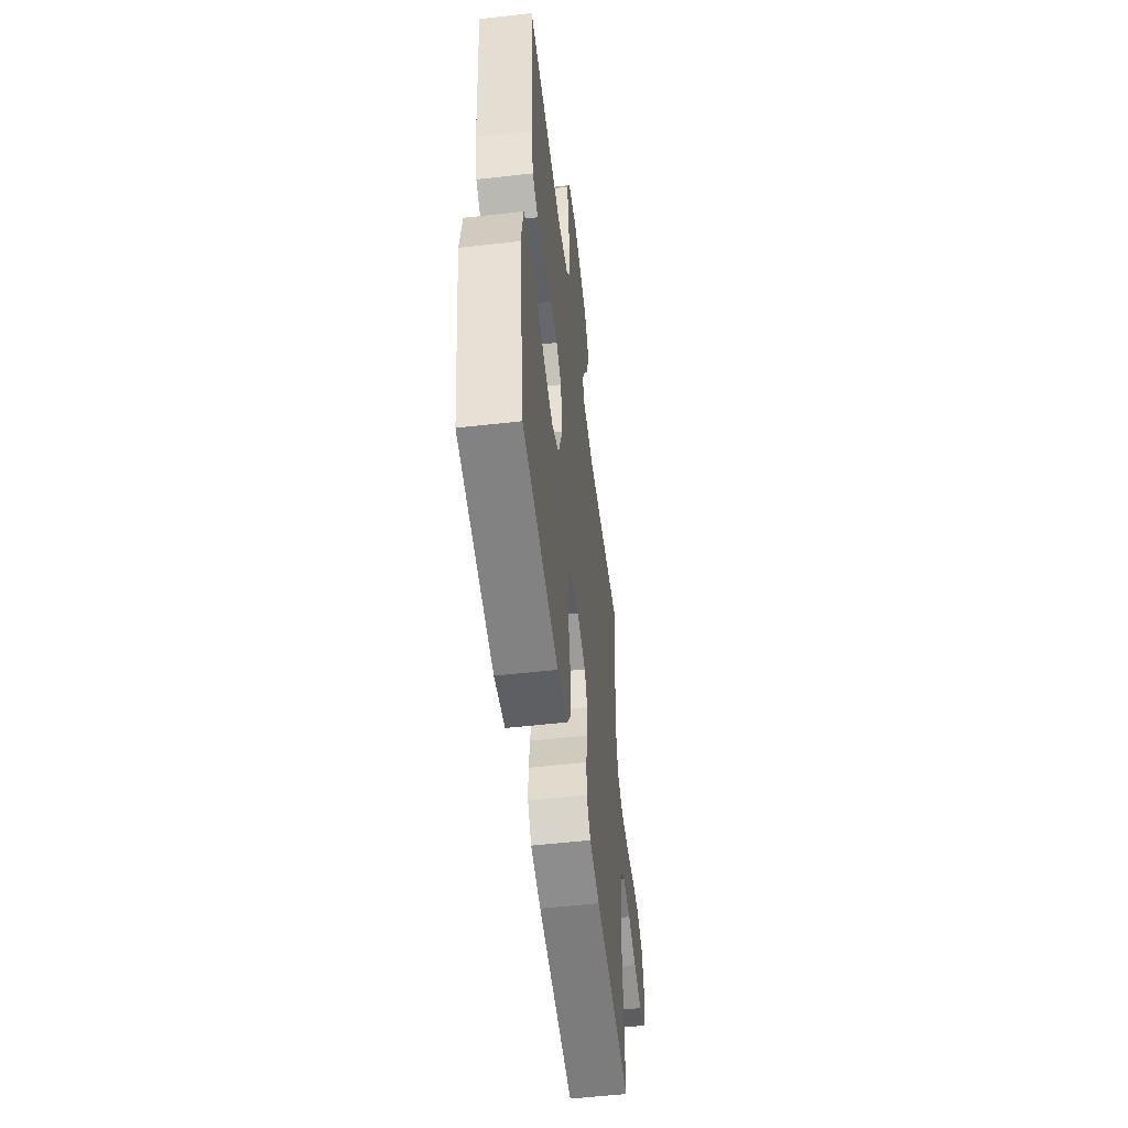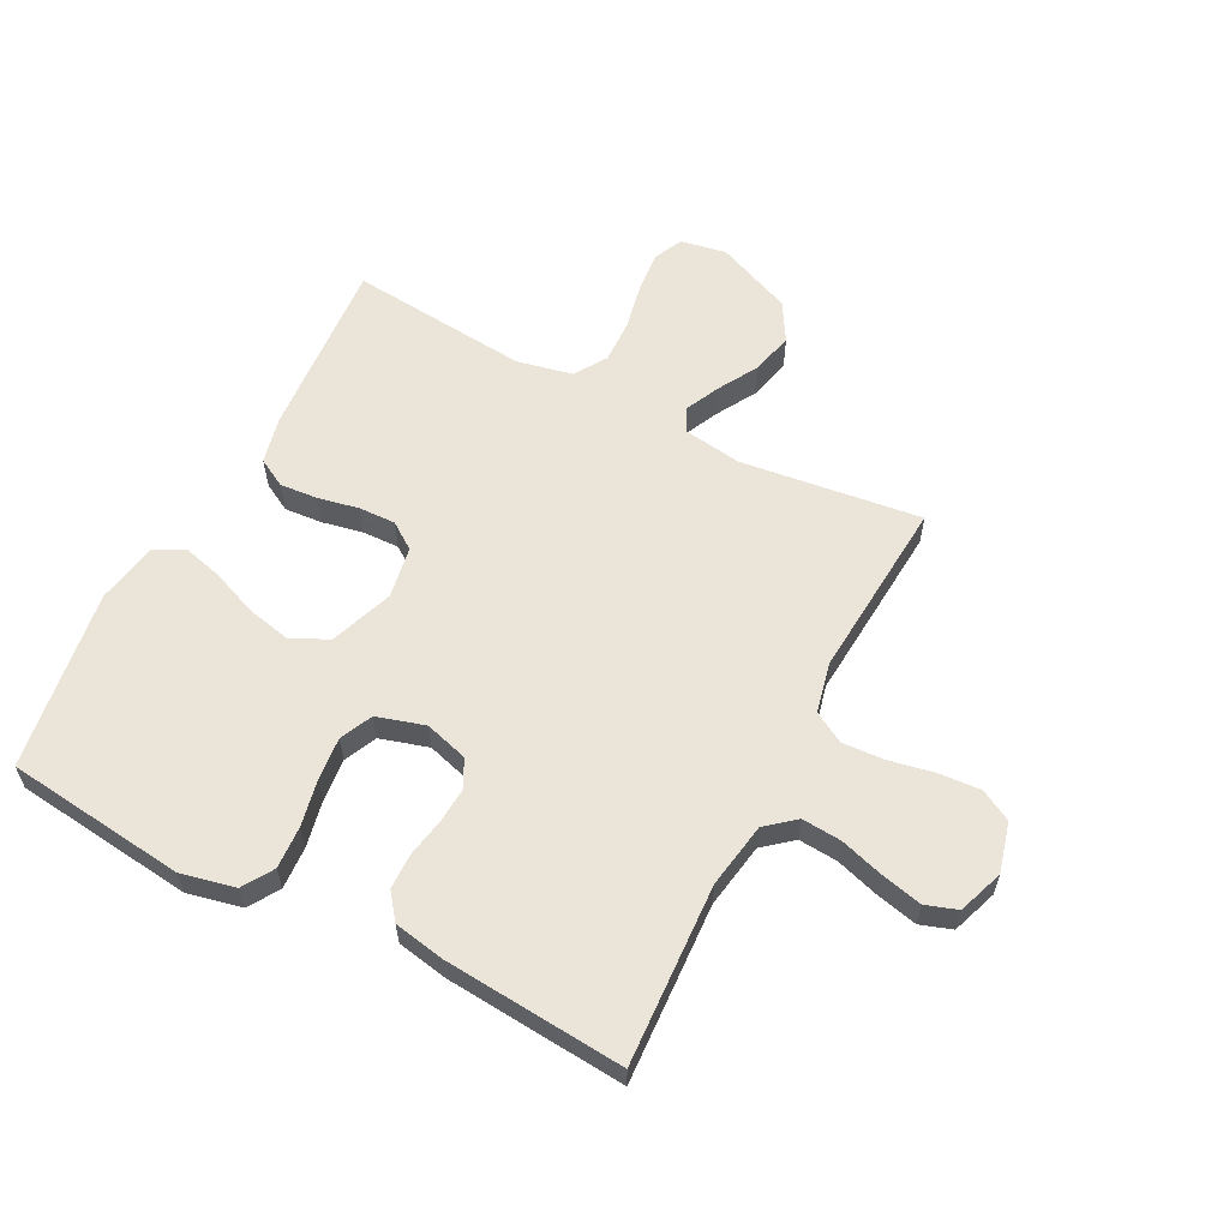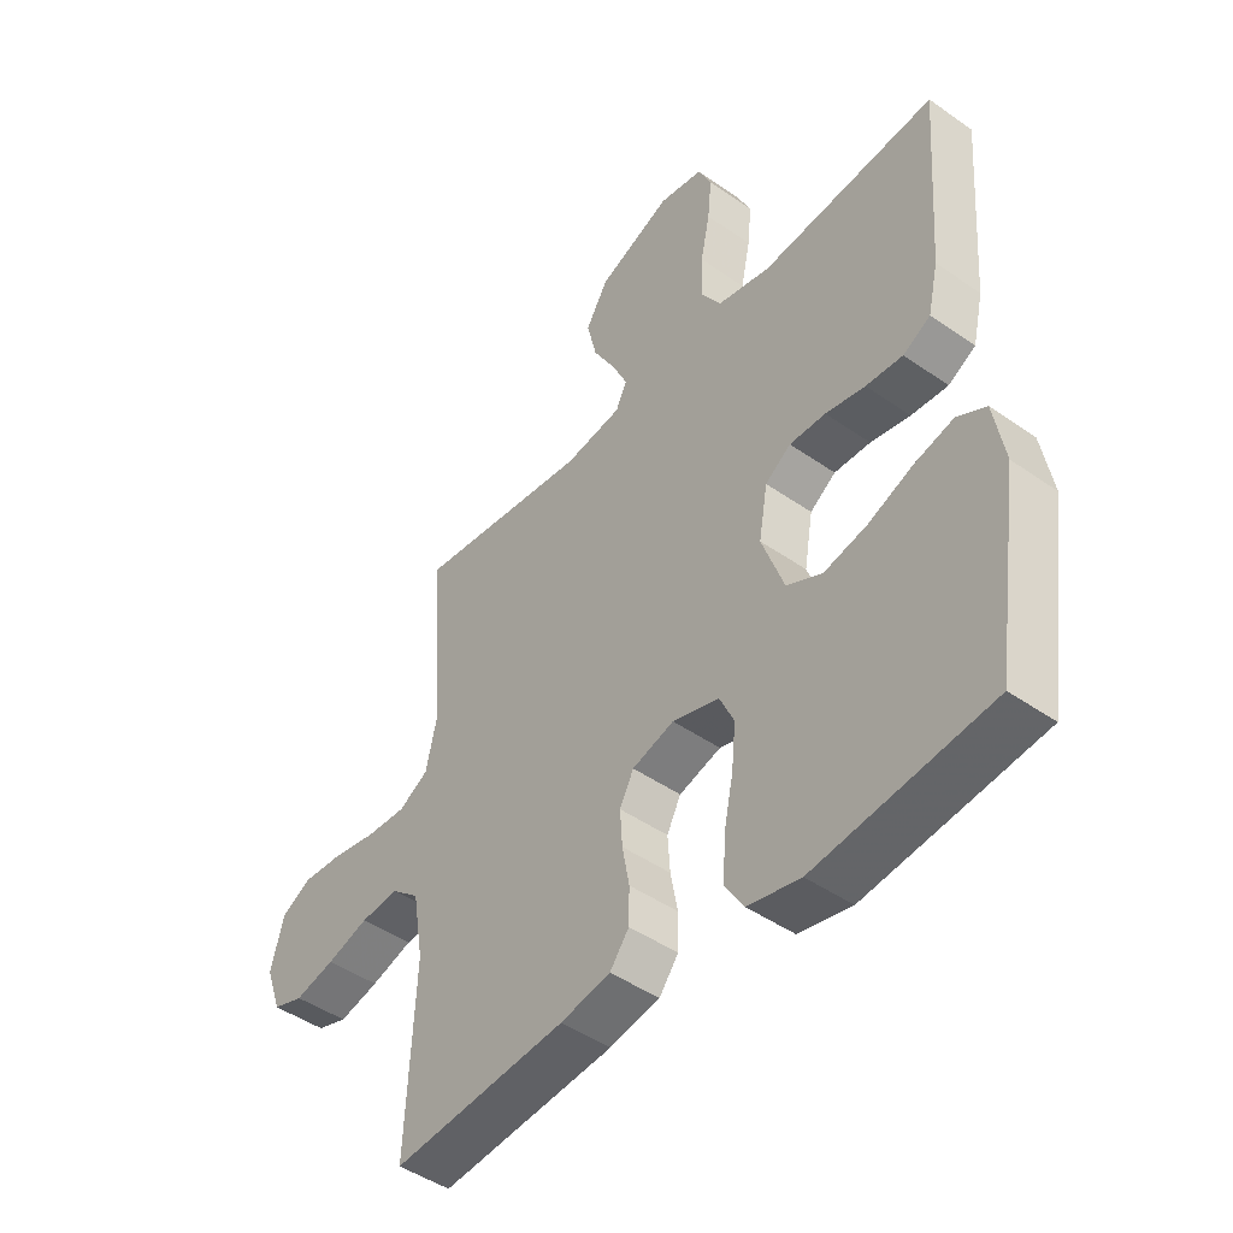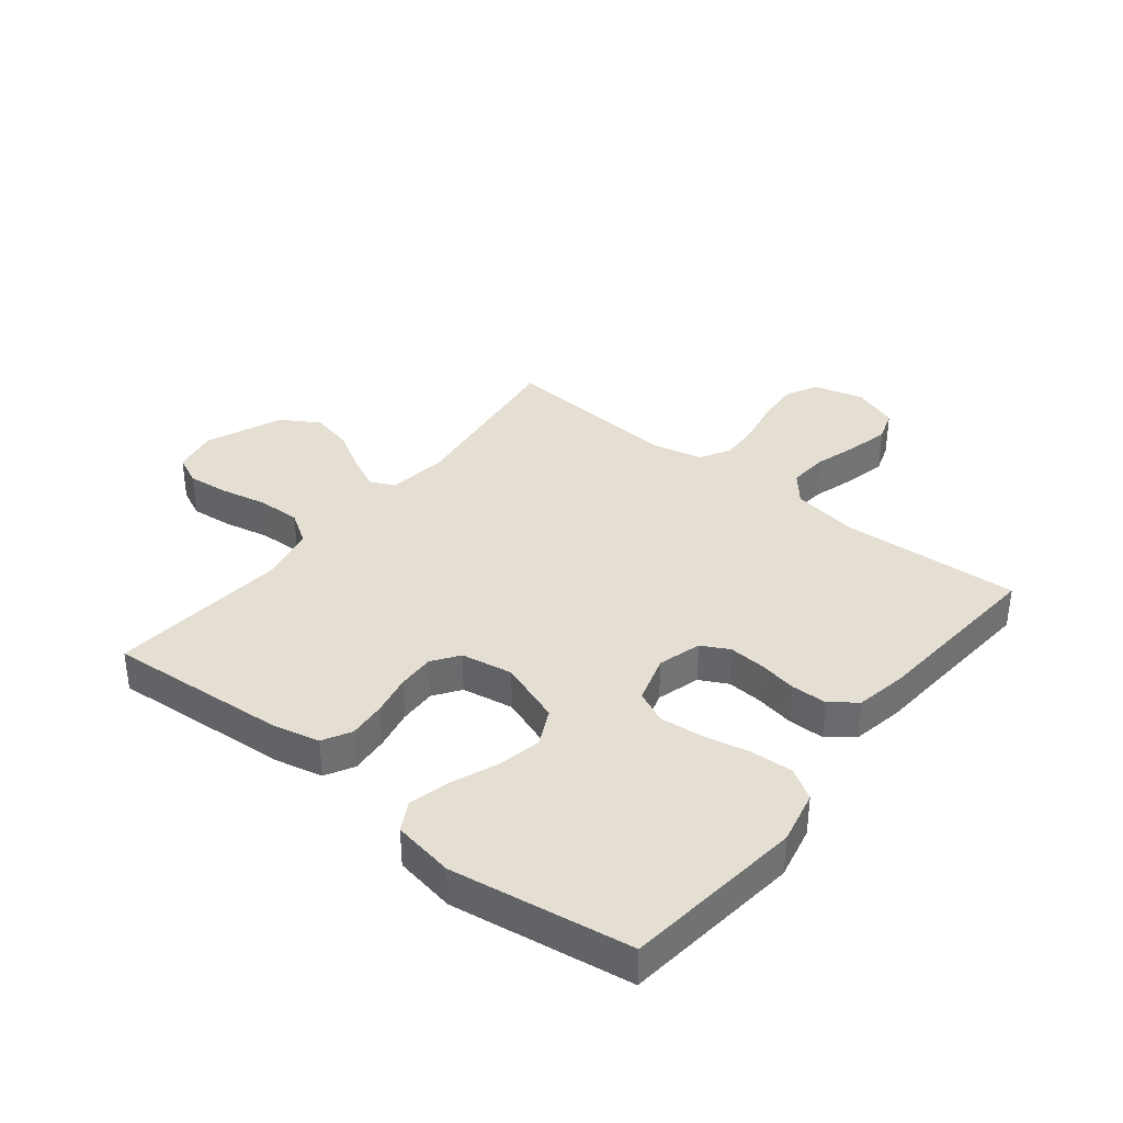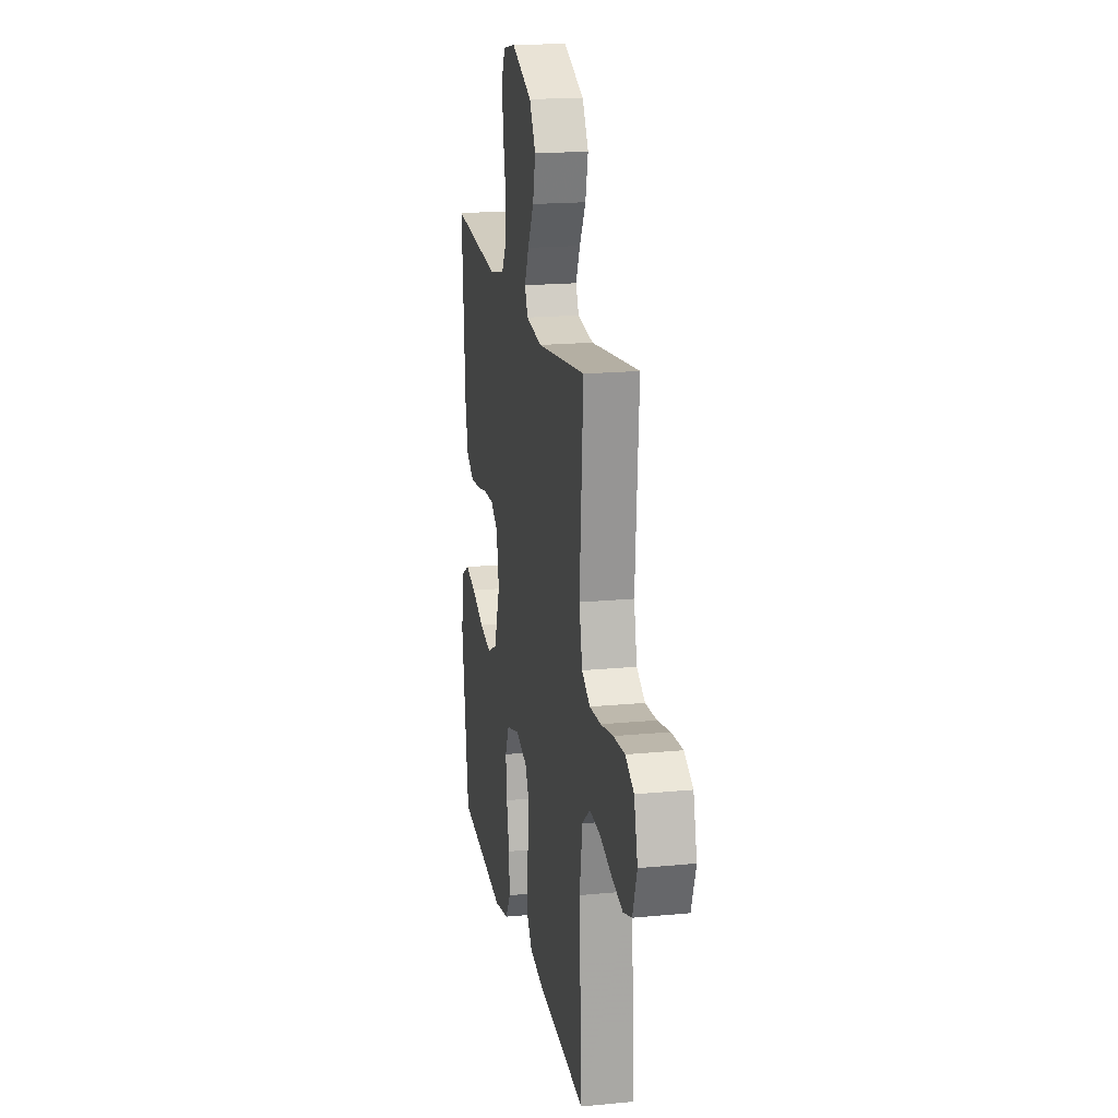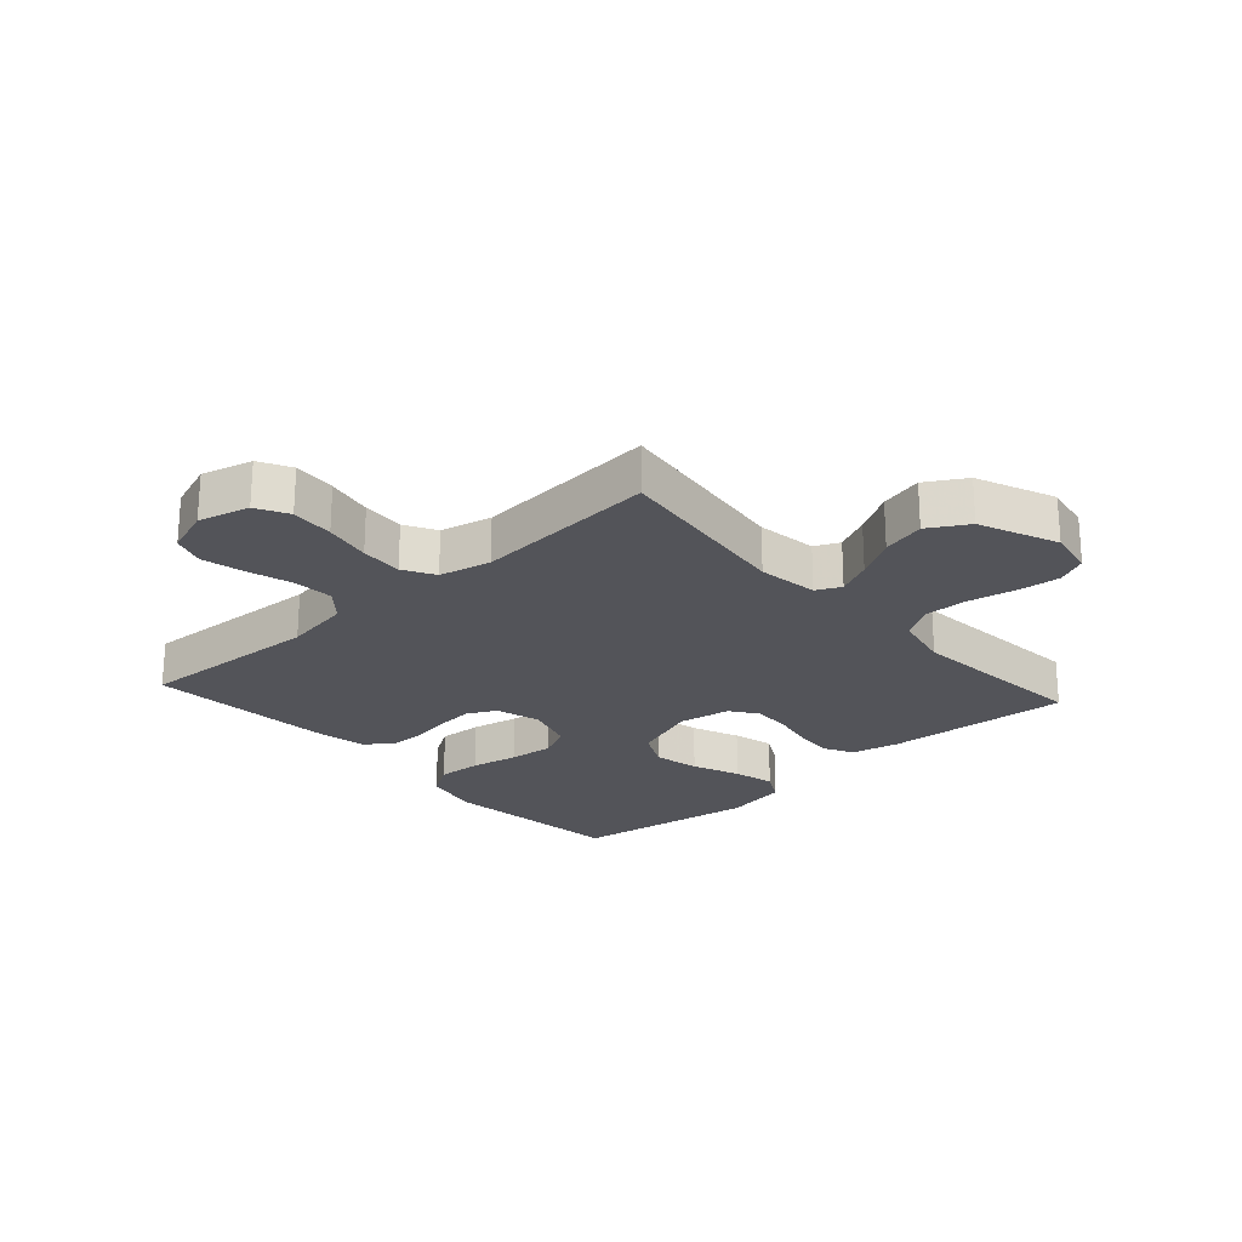
<metadata>
{"format":"obj","ext":"obj","renderer":"f3d","projection":"perspective","resolution":1024,"background":"white","views":[{"elev":-54.3,"azim":96.9,"up":"+Z"},{"elev":59.6,"azim":-152.6,"up":"+Y"},{"elev":-45.9,"azim":51.2,"up":"+Z"},{"elev":36.9,"azim":128.5,"up":"+Y"},{"elev":18.5,"azim":-100.4,"up":"+Z"},{"elev":-23.7,"azim":-48.0,"up":"+Y"}]}
</metadata>
<code>
v 0.5 0.07 -0.5
v 0.2 0.07 -0.535
v 0.11 0.07 -0.515
v 0.078 0.07 -0.464
v 0.082 0.07 -0.393
v 0.098 0.07 -0.316
v 0.105 0.07 -0.244
v 0.08 0.07 -0.19
v 0 0.07 -0.166
v -0.072 0.07 -0.187
v -0.096 0.07 -0.233
v -0.092 0.07 -0.293
v -0.08 0.07 -0.358
v -0.081 0.07 -0.417
v -0.114 0.07 -0.46
v -0.2 0.07 -0.476
v -0.5 0.07 -0.5
v -0.484 0.07 -0.2
v -0.502 0.07 -0.091
v -0.55 0.07 -0.051
v -0.616 0.07 -0.056
v -0.688 0.07 -0.078
v -0.757 0.07 -0.094
v -0.81 0.07 -0.076
v -0.837 0.07 0
v -0.815 0.07 0.083
v -0.763 0.07 0.111
v -0.693 0.07 0.106
v -0.617 0.07 0.091
v -0.548 0.07 0.087
v -0.497 0.07 0.116
v -0.478 0.07 0.2
v -0.5 0.07 0.5
v -0.2 0.07 0.462
v -0.102 0.07 0.476
v -0.083 0.07 0.516
v -0.11 0.07 0.573
v -0.148 0.07 0.639
v -0.165 0.07 0.709
v -0.127 0.07 0.773
v 0 0.07 0.826
v 0.076 0.07 0.812
v 0.099 0.07 0.763
v 0.092 0.07 0.694
v 0.076 0.07 0.617
v 0.074 0.07 0.545
v 0.108 0.07 0.492
v 0.2 0.07 0.472
v 0.5 0.07 0.5
v 0.478 0.07 0.2
v 0.46 0.07 0.122
v 0.413 0.07 0.096
v 0.35 0.07 0.101
v 0.282 0.07 0.115
v 0.22 0.07 0.117
v 0.176 0.07 0.086
v 0.161 0.07 0
v 0.199 0.07 -0.105
v 0.26 0.07 -0.135
v 0.334 0.07 -0.119
v 0.411 0.07 -0.088
v 0.478 0.07 -0.071
v 0.527 0.07 -0.098
v 0.545 0.07 -0.2
v 0.5 0 -0.5
v 0.2 0 -0.535
v 0.11 0 -0.515
v 0.078 0 -0.464
v 0.082 0 -0.393
v 0.098 0 -0.316
v 0.105 0 -0.244
v 0.08 0 -0.19
v 0 0 -0.166
v -0.072 0 -0.187
v -0.096 0 -0.233
v -0.092 0 -0.293
v -0.08 0 -0.358
v -0.081 0 -0.417
v -0.114 0 -0.46
v -0.2 0 -0.476
v -0.5 0 -0.5
v -0.484 0 -0.2
v -0.502 0 -0.091
v -0.55 0 -0.051
v -0.616 0 -0.056
v -0.688 0 -0.078
v -0.757 0 -0.094
v -0.81 0 -0.076
v -0.837 0 0
v -0.815 0 0.083
v -0.763 0 0.111
v -0.693 0 0.106
v -0.617 0 0.091
v -0.548 0 0.087
v -0.497 0 0.116
v -0.478 0 0.2
v -0.5 0 0.5
v -0.2 0 0.462
v -0.102 0 0.476
v -0.083 0 0.516
v -0.11 0 0.573
v -0.148 0 0.639
v -0.165 0 0.709
v -0.127 0 0.773
v 0 0 0.826
v 0.076 0 0.812
v 0.099 0 0.763
v 0.092 0 0.694
v 0.076 0 0.617
v 0.074 0 0.545
v 0.108 0 0.492
v 0.2 0 0.472
v 0.5 0 0.5
v 0.478 0 0.2
v 0.46 0 0.122
v 0.413 0 0.096
v 0.35 0 0.101
v 0.282 0 0.115
v 0.22 0 0.117
v 0.176 0 0.086
v 0.161 0 0
v 0.199 0 -0.105
v 0.26 0 -0.135
v 0.334 0 -0.119
v 0.411 0 -0.088
v 0.478 0 -0.071
v 0.527 0 -0.098
v 0.545 0 -0.2
f 4 5 6
f 3 4 6
f 2 3 6
f 1 2 6
f 64 1 6
f 63 64 6
f 62 63 6
f 61 62 6
f 60 61 6
f 59 60 6 7
f 58 59 7 8
f 57 58 8 9
f 56 57 9 10
f 52 53 54
f 51 52 54
f 50 51 54
f 49 50 54
f 48 49 54
f 47 48 54 55
f 46 47 55 56
f 43 44 45
f 42 43 45
f 41 42 45
f 40 41 45
f 39 40 45
f 38 39 45
f 37 38 45
f 36 37 45 46
f 46 56 10
f 36 46 10
f 35 36 10
f 32 33 34
f 35 10 11
f 34 35 11
f 32 34 11
f 31 32 11
f 27 28 29
f 26 27 29
f 25 26 29
f 24 25 29
f 23 24 29
f 22 23 29
f 21 22 29
f 20 21 29 30
f 31 11 12
f 30 31 12
f 20 30 12
f 19 20 12
f 16 17 18
f 16 18 19
f 15 16 19
f 14 15 19
f 13 14 19
f 12 13 19
f 70 69 68
f 70 68 67
f 70 67 66
f 70 66 65
f 70 65 128
f 70 128 127
f 70 127 126
f 70 126 125
f 70 125 124
f 71 70 124 123
f 72 71 123 122
f 73 72 122 121
f 74 73 121 120
f 118 117 116
f 118 116 115
f 118 115 114
f 118 114 113
f 118 113 112
f 119 118 112 111
f 120 119 111 110
f 109 108 107
f 109 107 106
f 109 106 105
f 109 105 104
f 109 104 103
f 109 103 102
f 109 102 101
f 110 109 101 100
f 74 120 110
f 74 110 100
f 74 100 99
f 98 97 96
f 75 74 99
f 75 99 98
f 75 98 96
f 75 96 95
f 93 92 91
f 93 91 90
f 93 90 89
f 93 89 88
f 93 88 87
f 93 87 86
f 93 86 85
f 94 93 85 84
f 76 75 95
f 76 95 94
f 76 94 84
f 76 84 83
f 82 81 80
f 83 82 80
f 83 80 79
f 83 79 78
f 83 78 77
f 83 77 76
f 1 65 66 2
f 2 66 67 3
f 3 67 68 4
f 4 68 69 5
f 5 69 70 6
f 6 70 71 7
f 7 71 72 8
f 8 72 73 9
f 9 73 74 10
f 10 74 75 11
f 11 75 76 12
f 12 76 77 13
f 13 77 78 14
f 14 78 79 15
f 15 79 80 16
f 16 80 81 17
f 17 81 82 18
f 18 82 83 19
f 19 83 84 20
f 20 84 85 21
f 21 85 86 22
f 22 86 87 23
f 23 87 88 24
f 24 88 89 25
f 25 89 90 26
f 26 90 91 27
f 27 91 92 28
f 28 92 93 29
f 29 93 94 30
f 30 94 95 31
f 31 95 96 32
f 32 96 97 33
f 33 97 98 34
f 34 98 99 35
f 35 99 100 36
f 36 100 101 37
f 37 101 102 38
f 38 102 103 39
f 39 103 104 40
f 40 104 105 41
f 41 105 106 42
f 42 106 107 43
f 43 107 108 44
f 44 108 109 45
f 45 109 110 46
f 46 110 111 47
f 47 111 112 48
f 48 112 113 49
f 49 113 114 50
f 50 114 115 51
f 51 115 116 52
f 52 116 117 53
f 53 117 118 54
f 54 118 119 55
f 55 119 120 56
f 56 120 121 57
f 57 121 122 58
f 58 122 123 59
f 59 123 124 60
f 60 124 125 61
f 61 125 126 62
f 62 126 127 63
f 63 127 128 64
f 64 128 65 1

</code>
